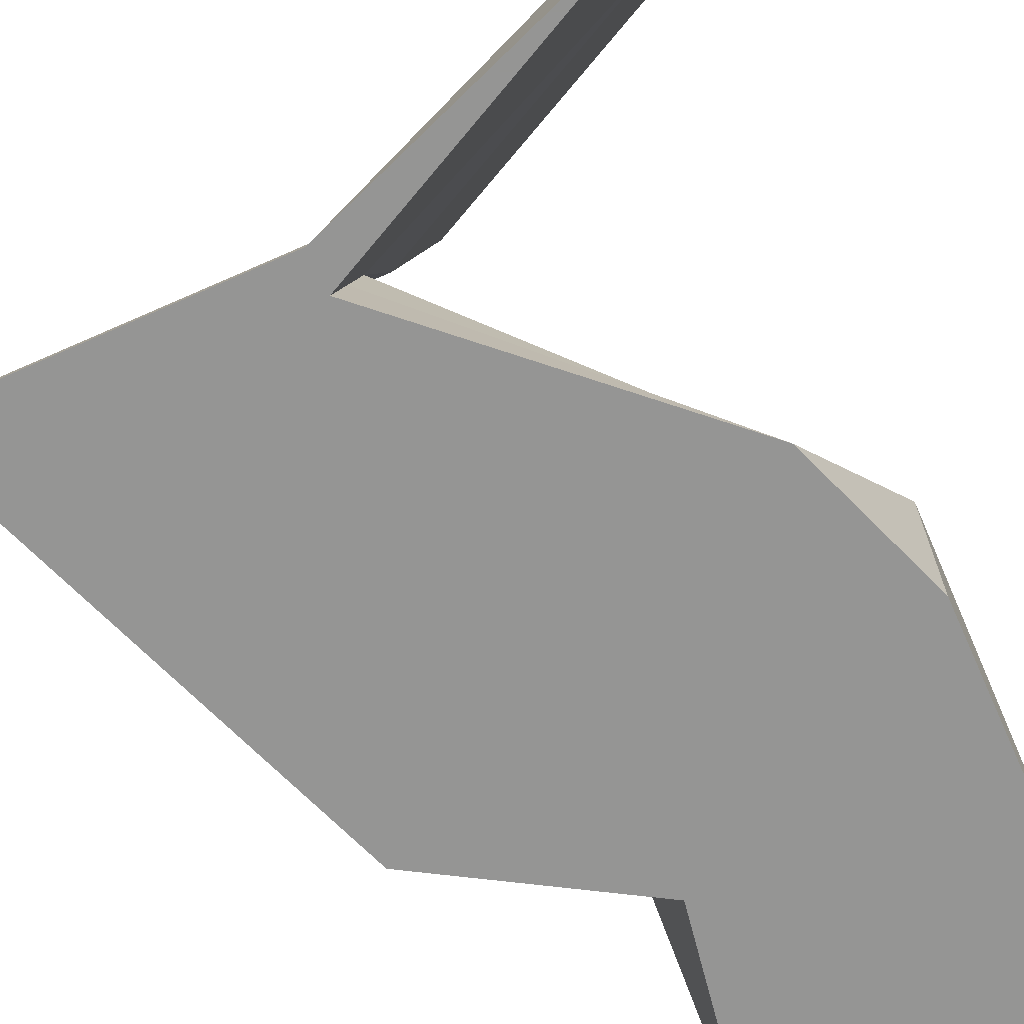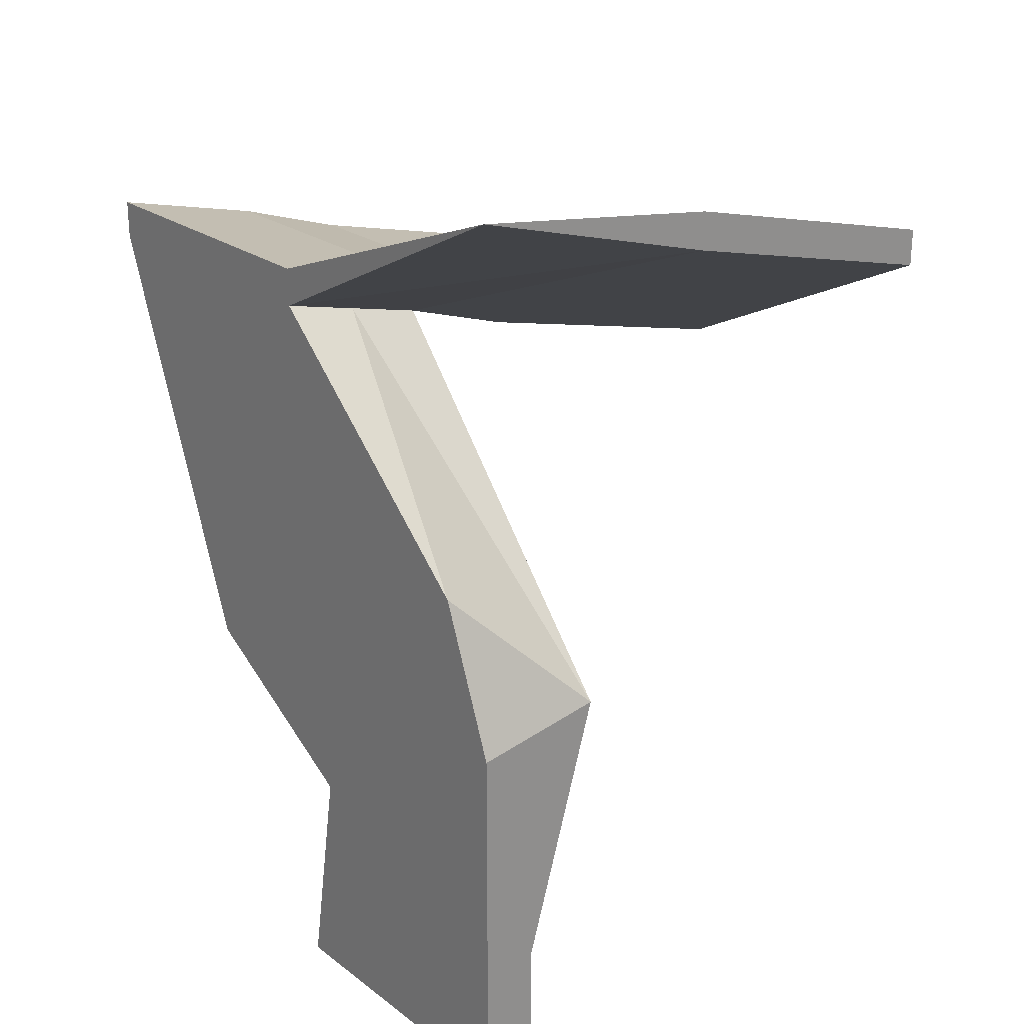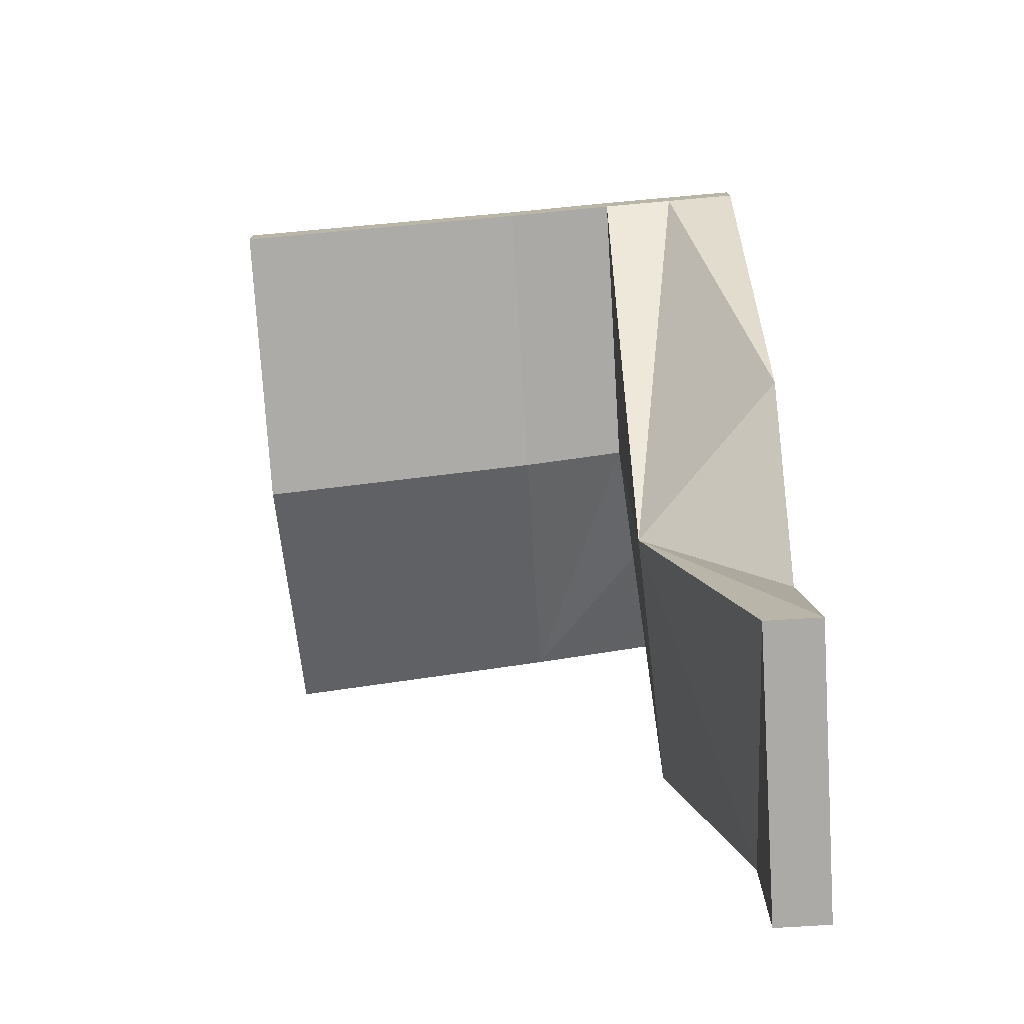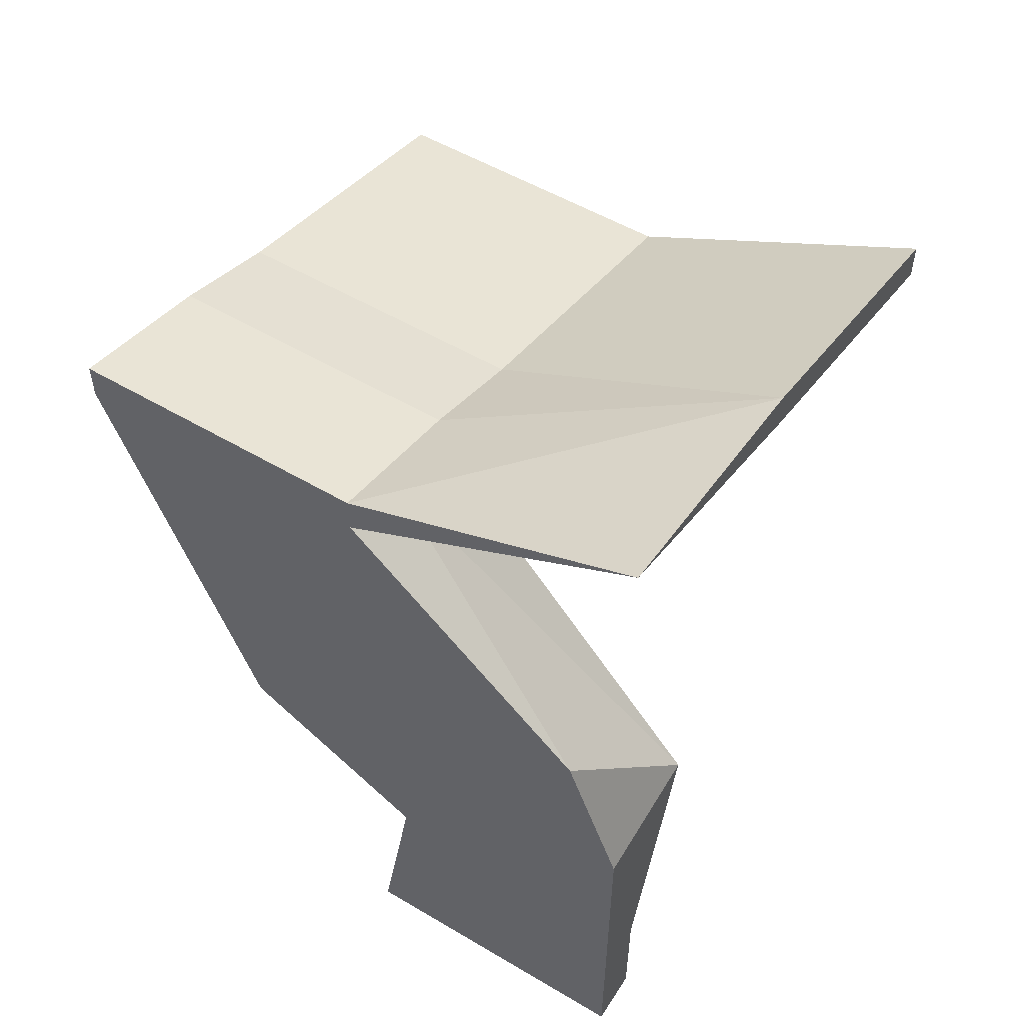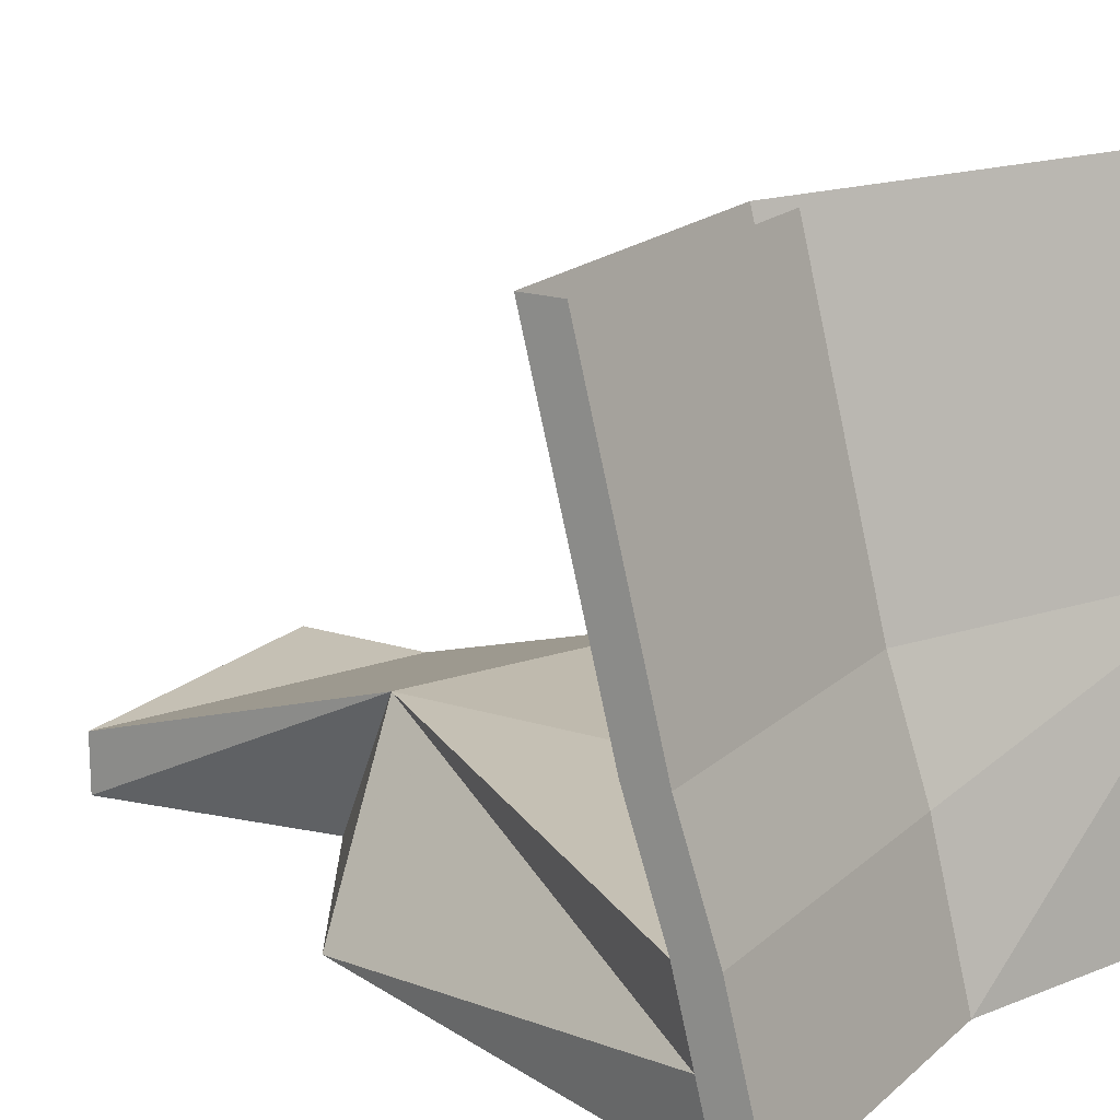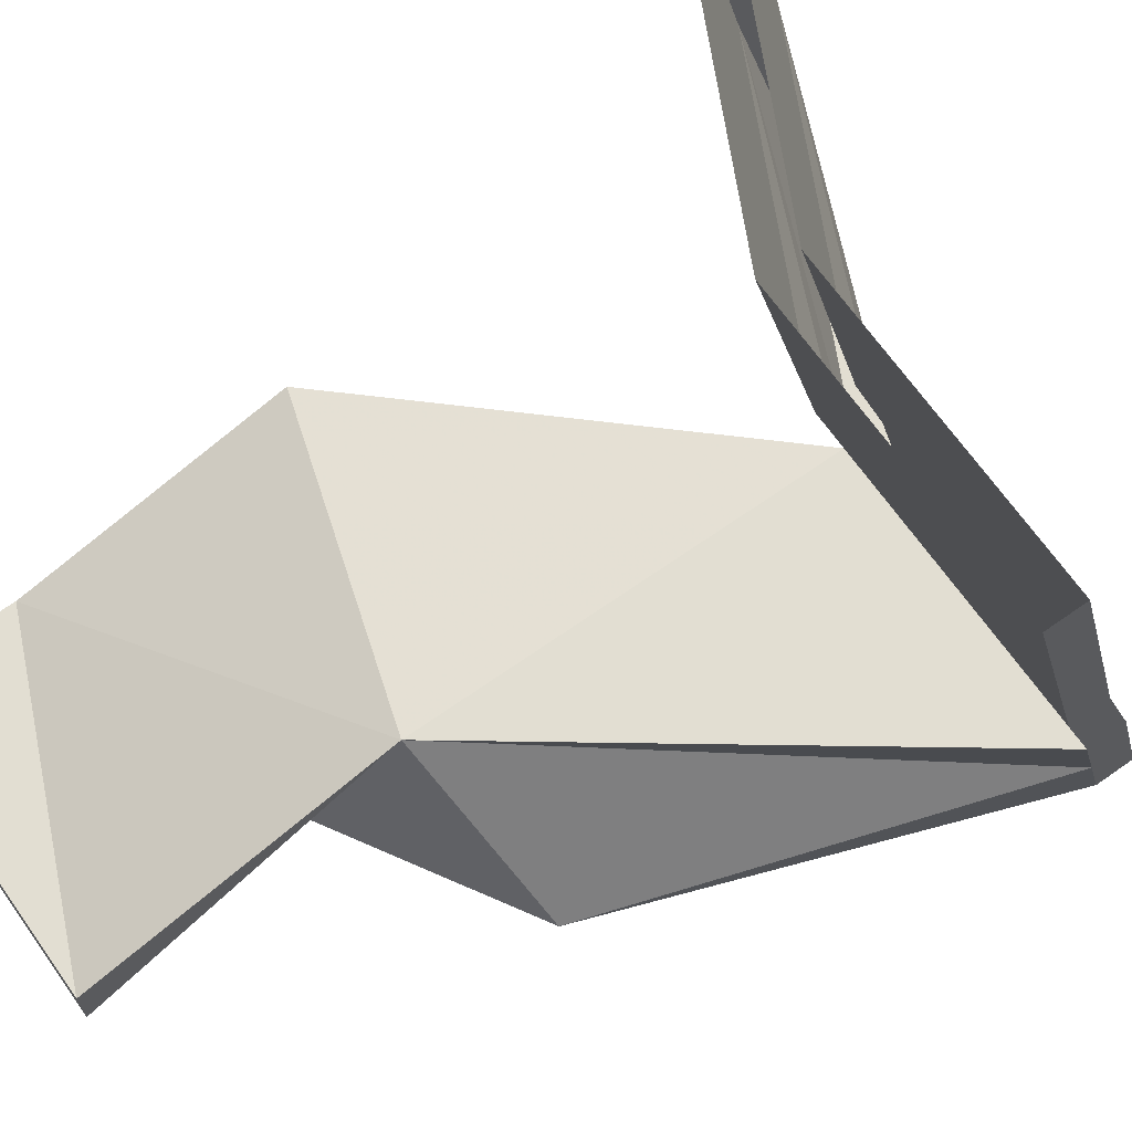
<metadata>
{"format":"obj","ext":"obj","renderer":"f3d","projection":"perspective","resolution":1024,"background":"white","views":[{"elev":-67.4,"azim":24.0,"up":"+Y"},{"elev":24.2,"azim":50.2,"up":"+Z"},{"elev":-75.7,"azim":-86.5,"up":"+Z"},{"elev":53.7,"azim":32.2,"up":"+Z"},{"elev":18.4,"azim":-58.7,"up":"+Y"},{"elev":67.9,"azim":-125.2,"up":"+Y"}]}
</metadata>
<code>
o object/1978
v -128 -176 112
v -128 -128 96
v 0 -128 96
v 0 -176 112
v 0 -176 -64
v -128 -208 120
v -128 -176 128
v -128 -128 112
v -128 0 80
v -128 0 64
v 0 0 64
v 128 -128 160
v 0 -208 120
v 128 -184 -24
v 128 -216 -136
v 0 -216 -192
v 0 -240 -192
v 16 -240 -96
v -64 -240 -48
v -128 -240 128
v -128 -240 144
v 0 -240 144
v 0 -240 128
v 128 -240 192
v 128 -128 176
v 0 -208 136
v -128 -208 136
v 0 -176 128
v 0 -128 112
v 0 0 80
v 128 0 144
v 128 0 128
v 104 -240 32
v 128 -240 -192
v 128 -240 -168
v 128 -240 -136
v 128 -216 -192
v 128 -216 -168
v 128 -240 -32
f 1 2 3
f 1 3 4
f 1 4 5
f 1 5 6
f 1 6 7
f 1 7 8
f 1 8 2
f 2 8 9
f 2 9 10
f 2 10 11
f 2 11 3
f 3 11 12
f 3 12 4
f 4 12 13
f 4 13 14
f 4 14 5
f 5 14 15
f 5 15 16
f 5 16 17
f 5 17 18
f 5 18 19
f 5 19 6
f 6 19 20
f 6 20 21
f 6 21 7
f 22 21 20
f 22 20 23
f 22 23 24
f 22 24 25
f 22 25 26
f 22 26 27
f 22 27 21
f 27 26 28
f 27 28 7
f 7 28 8
f 8 28 29
f 8 29 9
f 9 29 30
f 30 29 25
f 30 25 31
f 31 25 32
f 32 25 12
f 32 12 11
f 20 19 23
f 23 19 18
f 23 18 33
f 23 33 13
f 23 13 12
f 23 12 24
f 24 12 25
f 34 35 36
f 34 36 17
f 34 17 16
f 34 16 37
f 34 37 38
f 34 38 35
f 35 38 15
f 35 15 36
f 36 15 14
f 36 14 39
f 36 39 33
f 36 33 18
f 36 18 17
f 14 33 39
f 33 14 13
f 15 38 16
f 16 38 37
f 25 29 28
f 25 28 26

</code>
